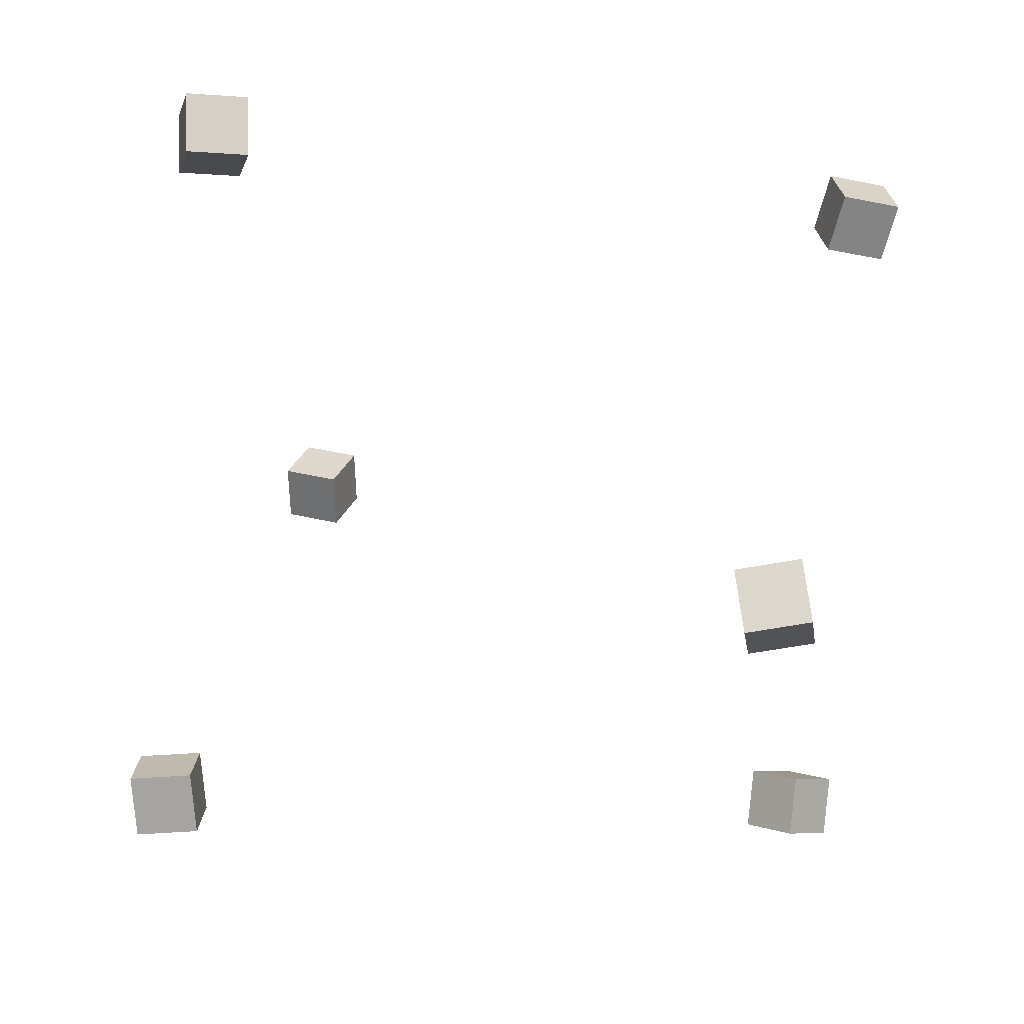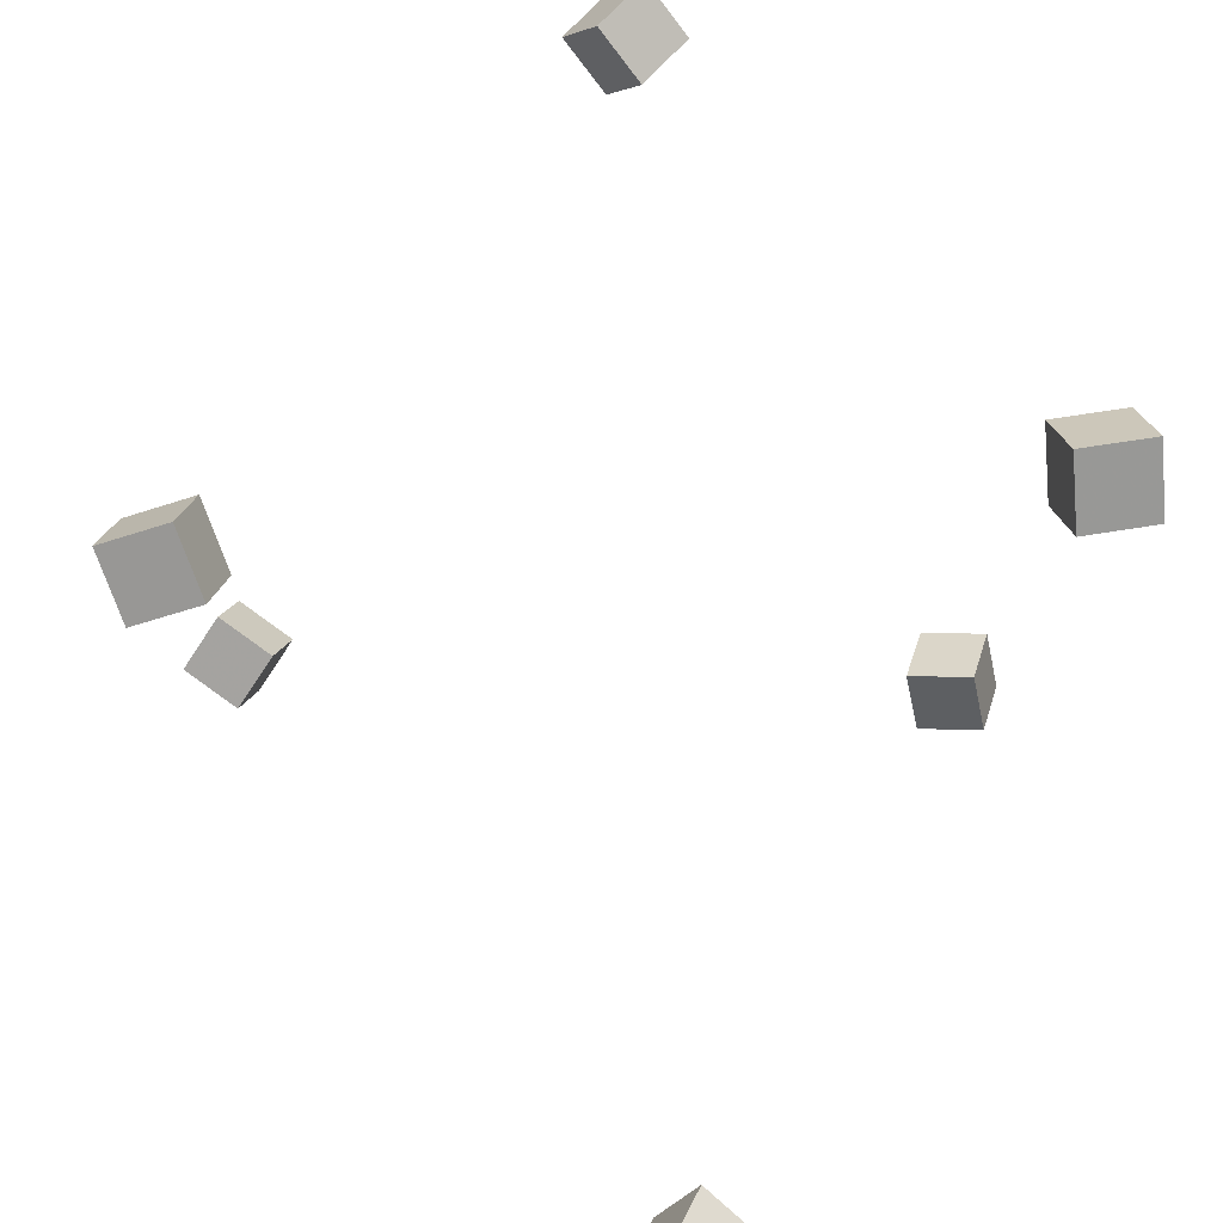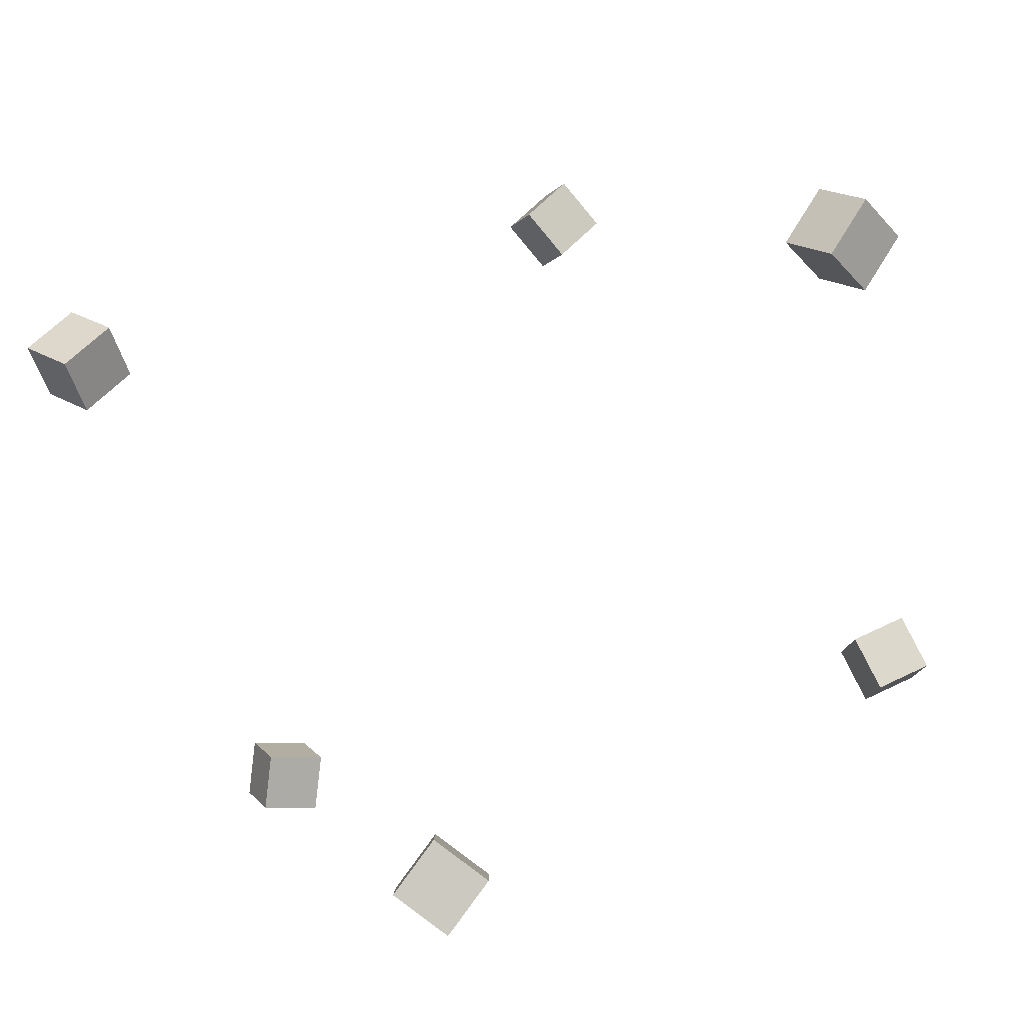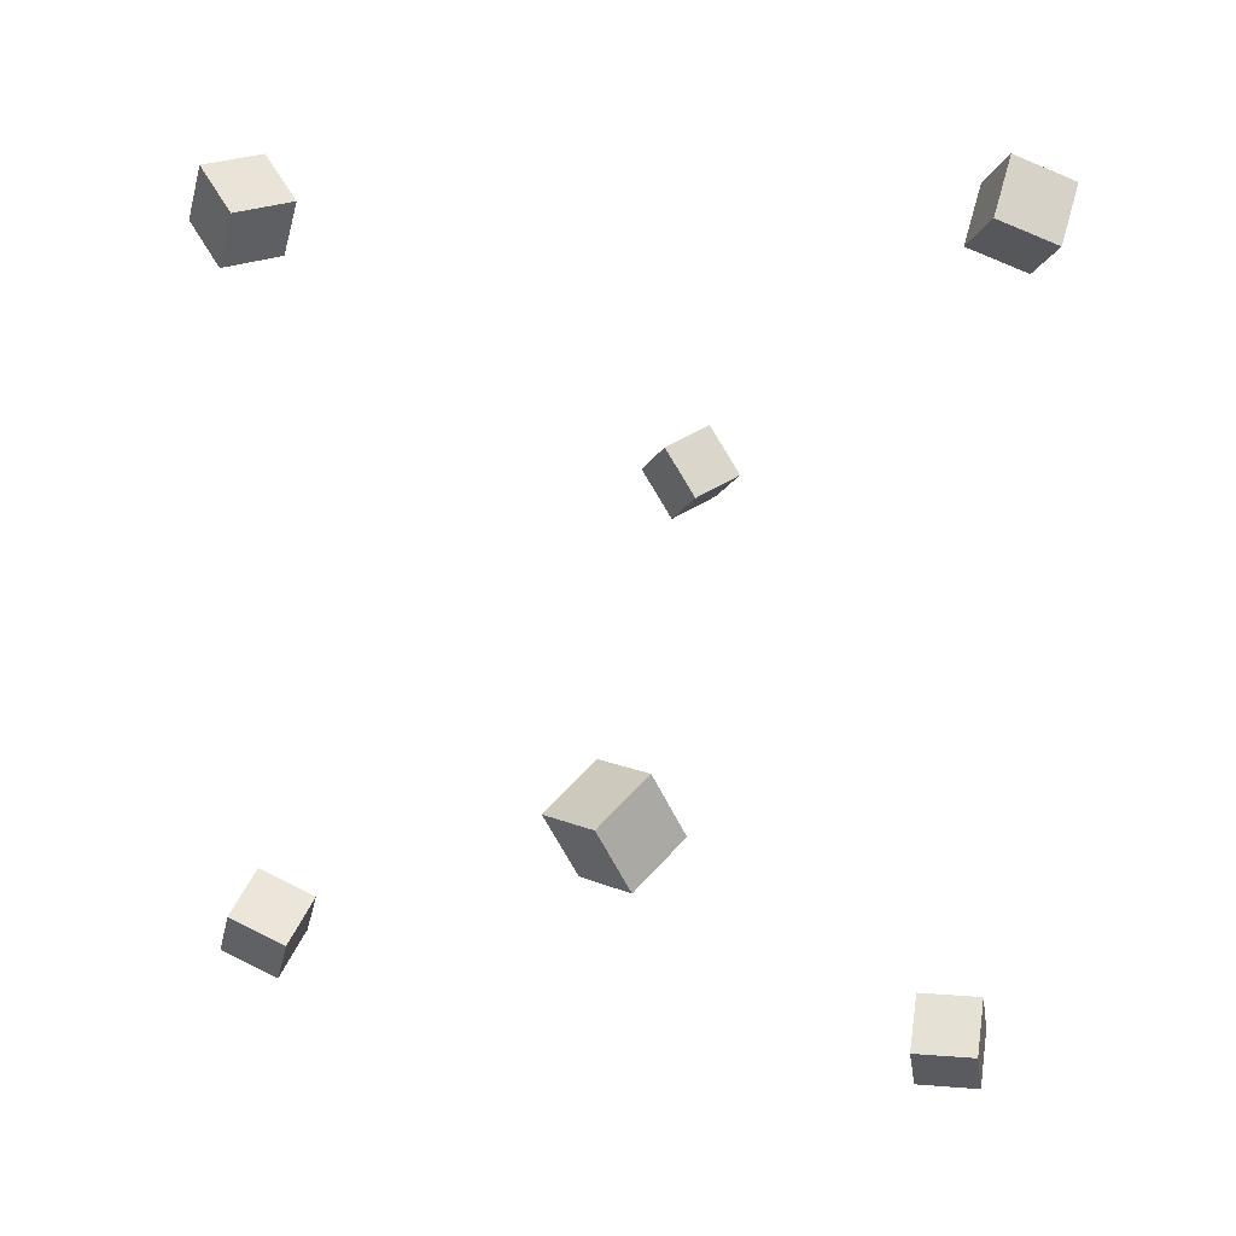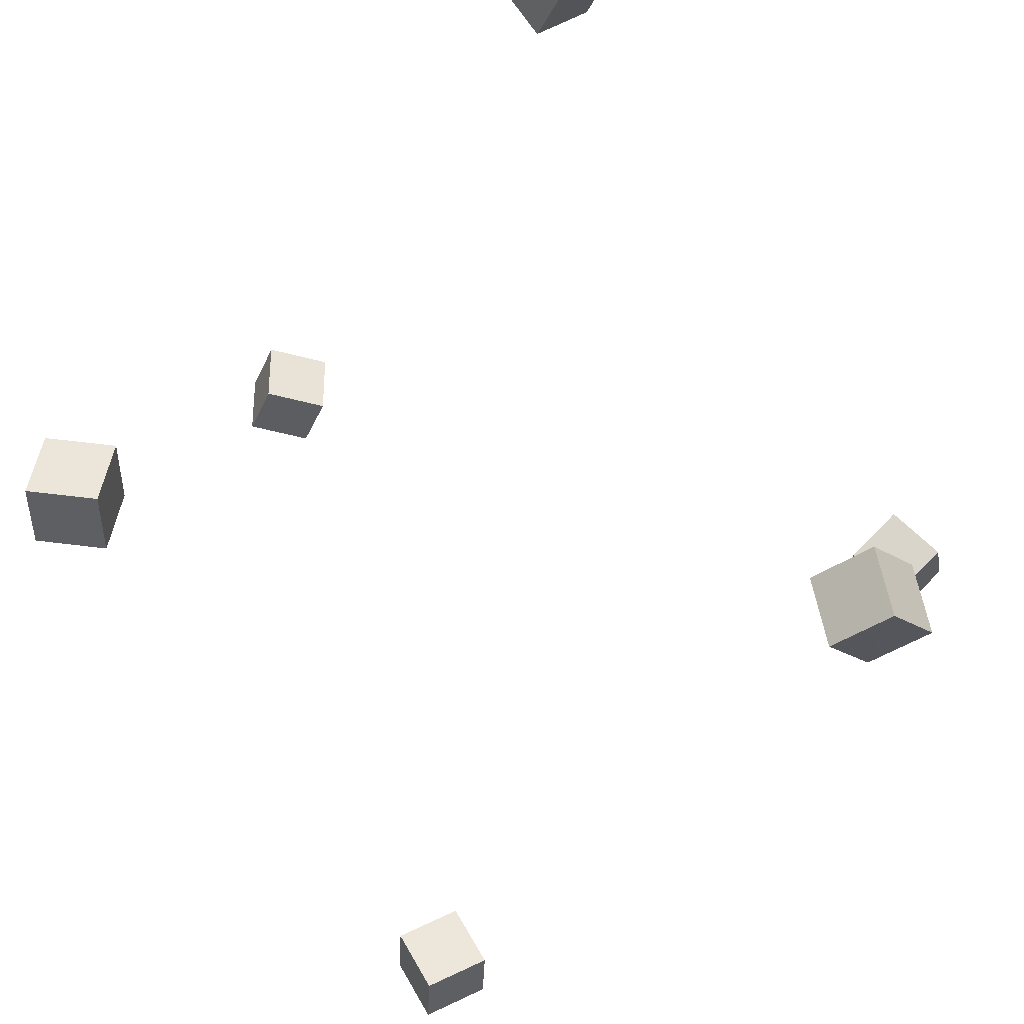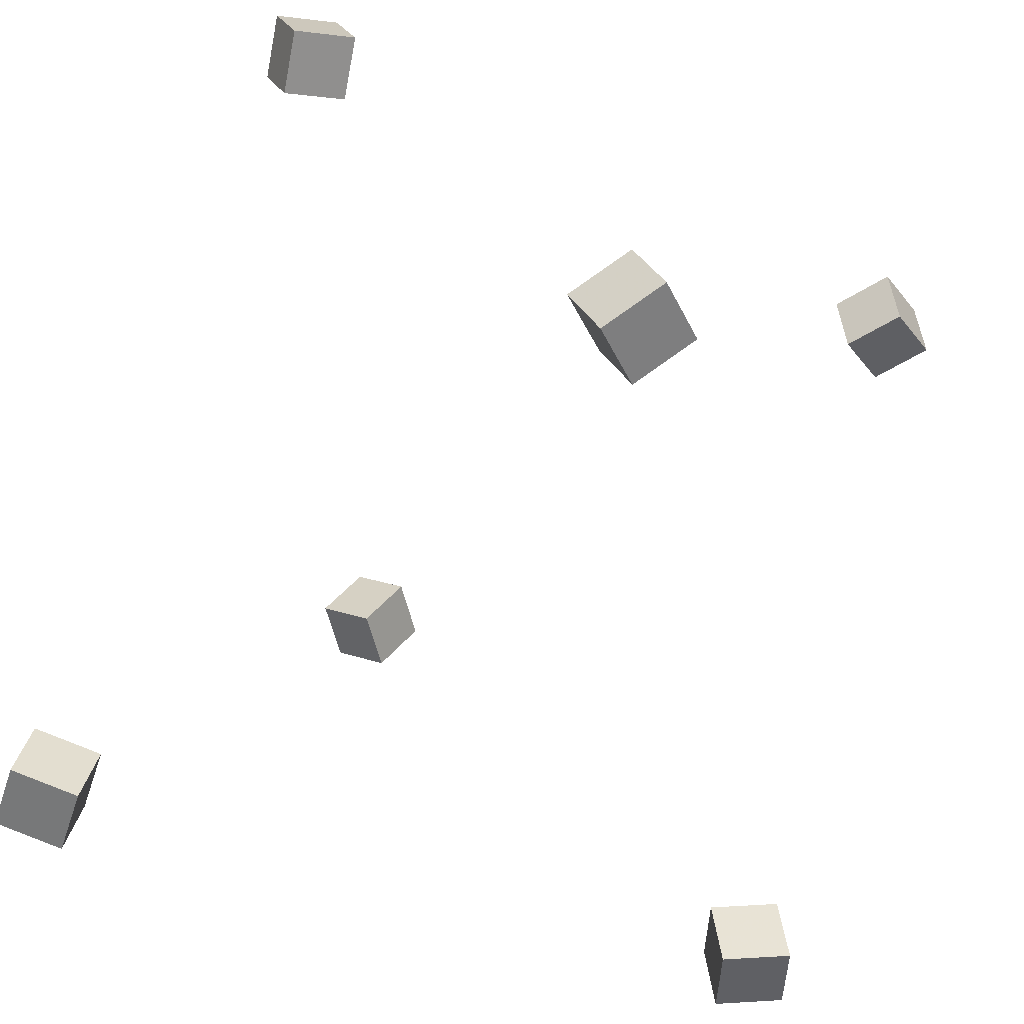
<metadata>
{"format":"obj","ext":"obj","renderer":"f3d","projection":"perspective","resolution":1024,"background":"white","views":[{"elev":40.6,"azim":100.6,"up":"+Z"},{"elev":-64.6,"azim":176.2,"up":"+Y"},{"elev":67.9,"azim":-126.7,"up":"+Z"},{"elev":-31.4,"azim":178.1,"up":"+Z"},{"elev":64.2,"azim":127.8,"up":"+Y"},{"elev":-58.4,"azim":-26.8,"up":"+Y"}]}
</metadata>
<code>
v -0.3098 0.2794 0.1828
v -0.3261 0.2911 0.2401
v -0.3252 0.3359 0.1669
v -0.3415 0.3476 0.2242
v -0.2532 0.2983 0.1951
v -0.2695 0.3099 0.2523
v -0.2686 0.3548 0.1792
v -0.2849 0.3664 0.2364
f 1.0 7.0 5.0
f 1.0 3.0 7.0
f 1.0 4.0 3.0
f 1.0 2.0 4.0
f 3.0 8.0 7.0
f 3.0 4.0 8.0
f 5.0 7.0 8.0
f 5.0 8.0 6.0
f 1.0 5.0 6.0
f 1.0 6.0 2.0
f 2.0 6.0 8.0
f 2.0 8.0 4.0
v -0.09405 -0.3524 0.3816
v -0.06244 -0.3313 0.4284
v -0.1151 -0.2967 0.3707
v -0.0835 -0.2756 0.4175
v -0.0474 -0.3419 0.3453
v -0.01579 -0.3207 0.3922
v -0.06847 -0.2861 0.3344
v -0.03686 -0.265 0.3813
f 9.0 15.0 13.0
f 9.0 11.0 15.0
f 9.0 12.0 11.0
f 9.0 10.0 12.0
f 11.0 16.0 15.0
f 11.0 12.0 16.0
f 13.0 15.0 16.0
f 13.0 16.0 14.0
f 9.0 13.0 14.0
f 9.0 14.0 10.0
f 10.0 14.0 16.0
f 10.0 16.0 12.0
v 0.3513 0.2824 0.1696
v 0.3016 0.2662 0.1964
v 0.3385 0.3394 0.1803
v 0.2888 0.3232 0.2072
v 0.3802 0.2792 0.2211
v 0.3305 0.2629 0.2479
v 0.3674 0.3362 0.2318
v 0.3177 0.32 0.2587
f 17.0 23.0 21.0
f 17.0 19.0 23.0
f 17.0 20.0 19.0
f 17.0 18.0 20.0
f 19.0 24.0 23.0
f 19.0 20.0 24.0
f 21.0 23.0 24.0
f 21.0 24.0 22.0
f 17.0 21.0 22.0
f 17.0 22.0 18.0
f 18.0 22.0 24.0
f 18.0 24.0 20.0
v 0.01986 0.3198 -0.4049
v -0.0193 0.319 -0.3592
v 0.04727 0.368 -0.3806
v 0.008109 0.3672 -0.3349
v 0.05651 0.2834 -0.3741
v 0.01735 0.2826 -0.3284
v 0.08392 0.3316 -0.3498
v 0.04476 0.3308 -0.3041
f 25.0 31.0 29.0
f 25.0 27.0 31.0
f 25.0 28.0 27.0
f 25.0 26.0 28.0
f 27.0 32.0 31.0
f 27.0 28.0 32.0
f 29.0 31.0 32.0
f 29.0 32.0 30.0
f 25.0 29.0 30.0
f 25.0 30.0 26.0
f 26.0 30.0 32.0
f 26.0 32.0 28.0
v 0.3217 -0.3138 -0.1867
v 0.2981 -0.3229 -0.1324
v 0.311 -0.255 -0.1815
v 0.2874 -0.2642 -0.1271
v 0.3756 -0.3062 -0.162
v 0.352 -0.3153 -0.1077
v 0.3649 -0.2474 -0.1568
v 0.3413 -0.2565 -0.1024
f 33.0 39.0 37.0
f 33.0 35.0 39.0
f 33.0 36.0 35.0
f 33.0 34.0 36.0
f 35.0 40.0 39.0
f 35.0 36.0 40.0
f 37.0 39.0 40.0
f 37.0 40.0 38.0
f 33.0 37.0 38.0
f 33.0 38.0 34.0
f 34.0 38.0 40.0
f 34.0 40.0 36.0
v -0.3206 -0.3094 -0.2885
v -0.3298 -0.3123 -0.2278
v -0.3098 -0.2495 -0.284
v -0.3191 -0.2523 -0.2234
v -0.2616 -0.3206 -0.28
v -0.2708 -0.3234 -0.2194
v -0.2509 -0.2606 -0.2756
v -0.2601 -0.2635 -0.2149
f 41.0 47.0 45.0
f 41.0 43.0 47.0
f 41.0 44.0 43.0
f 41.0 42.0 44.0
f 43.0 48.0 47.0
f 43.0 44.0 48.0
f 45.0 47.0 48.0
f 45.0 48.0 46.0
f 41.0 45.0 46.0
f 41.0 46.0 42.0
f 42.0 46.0 48.0
f 42.0 48.0 44.0

</code>
